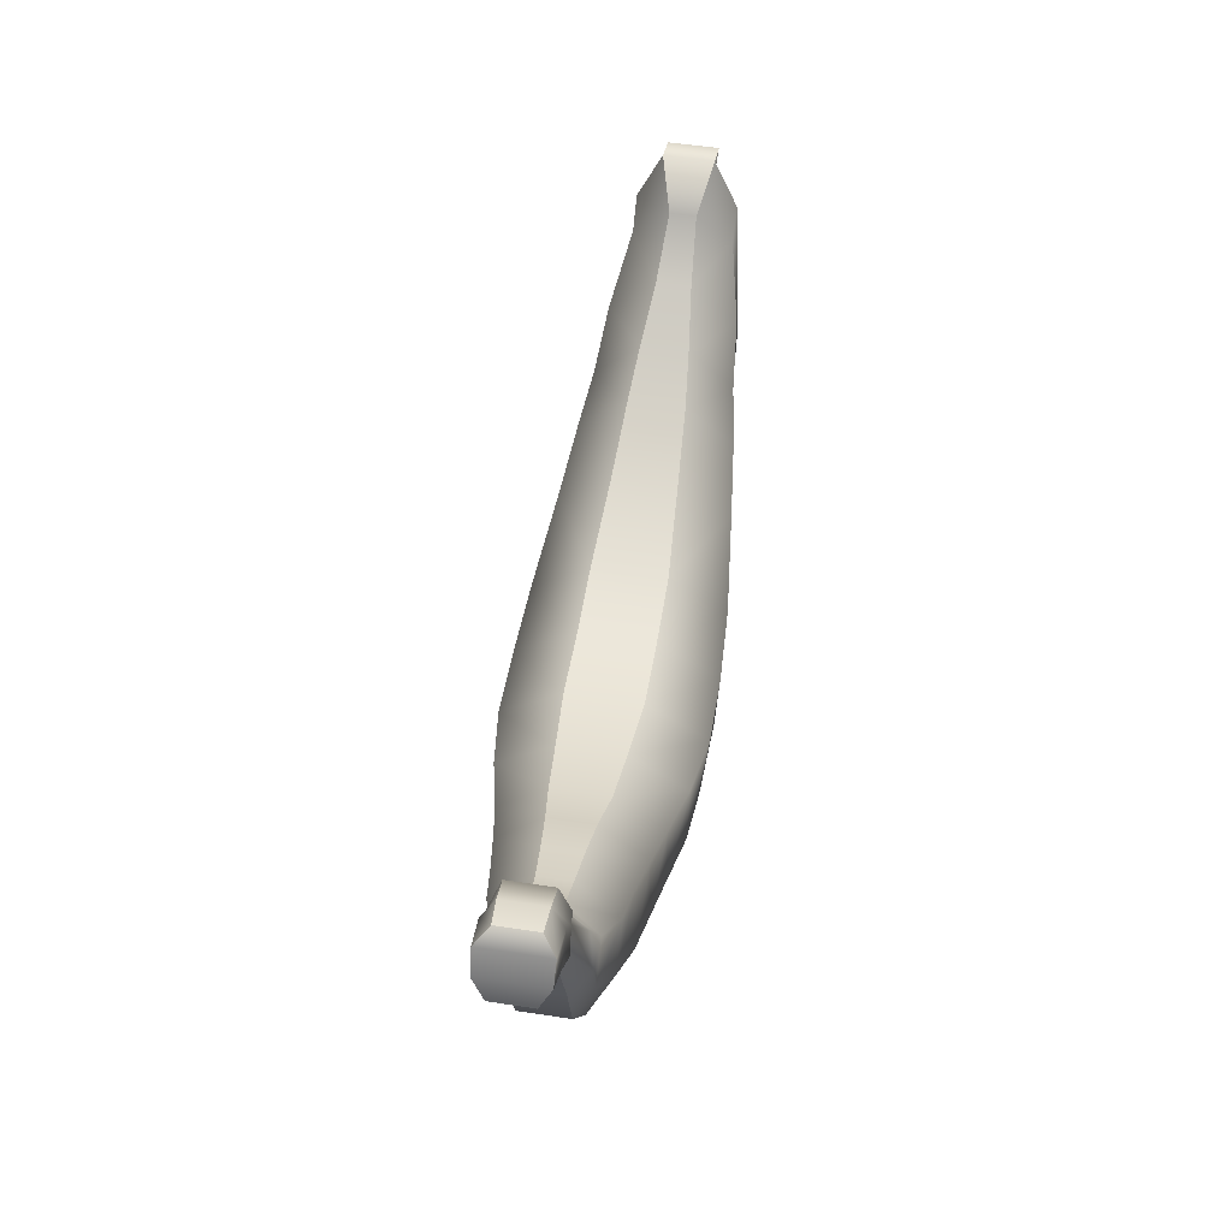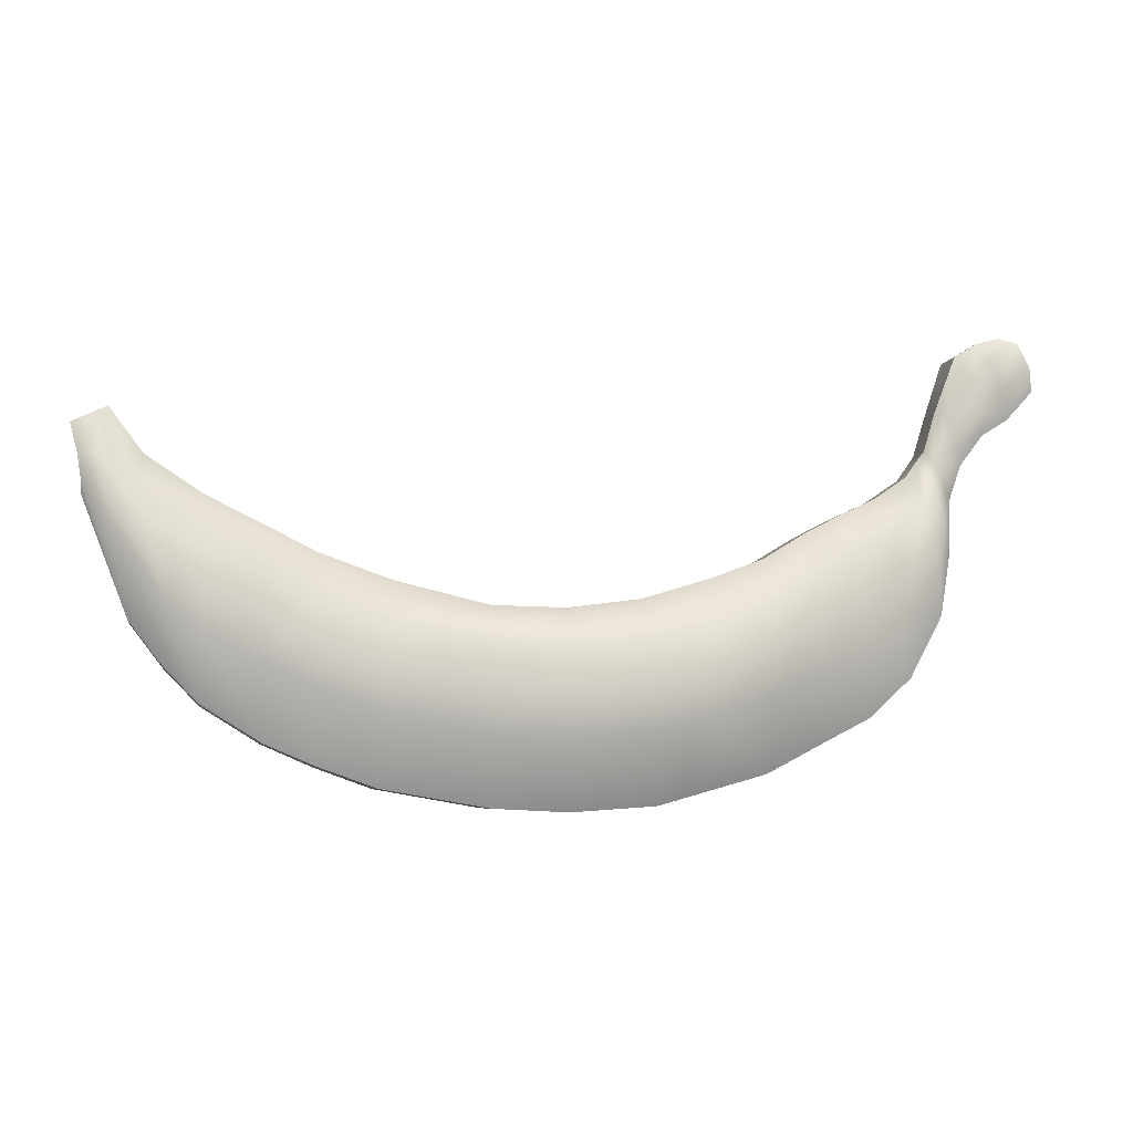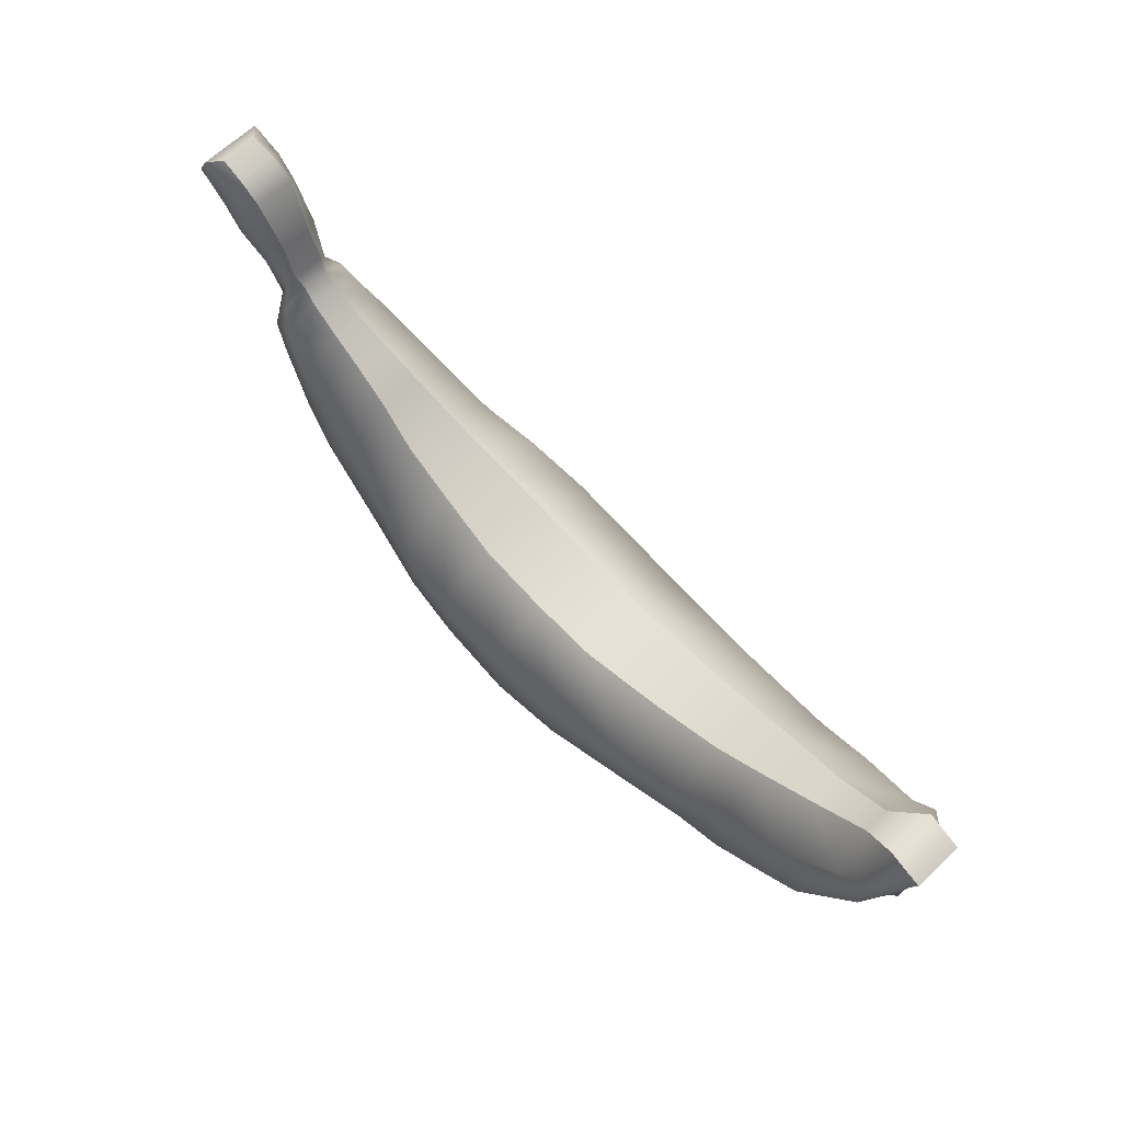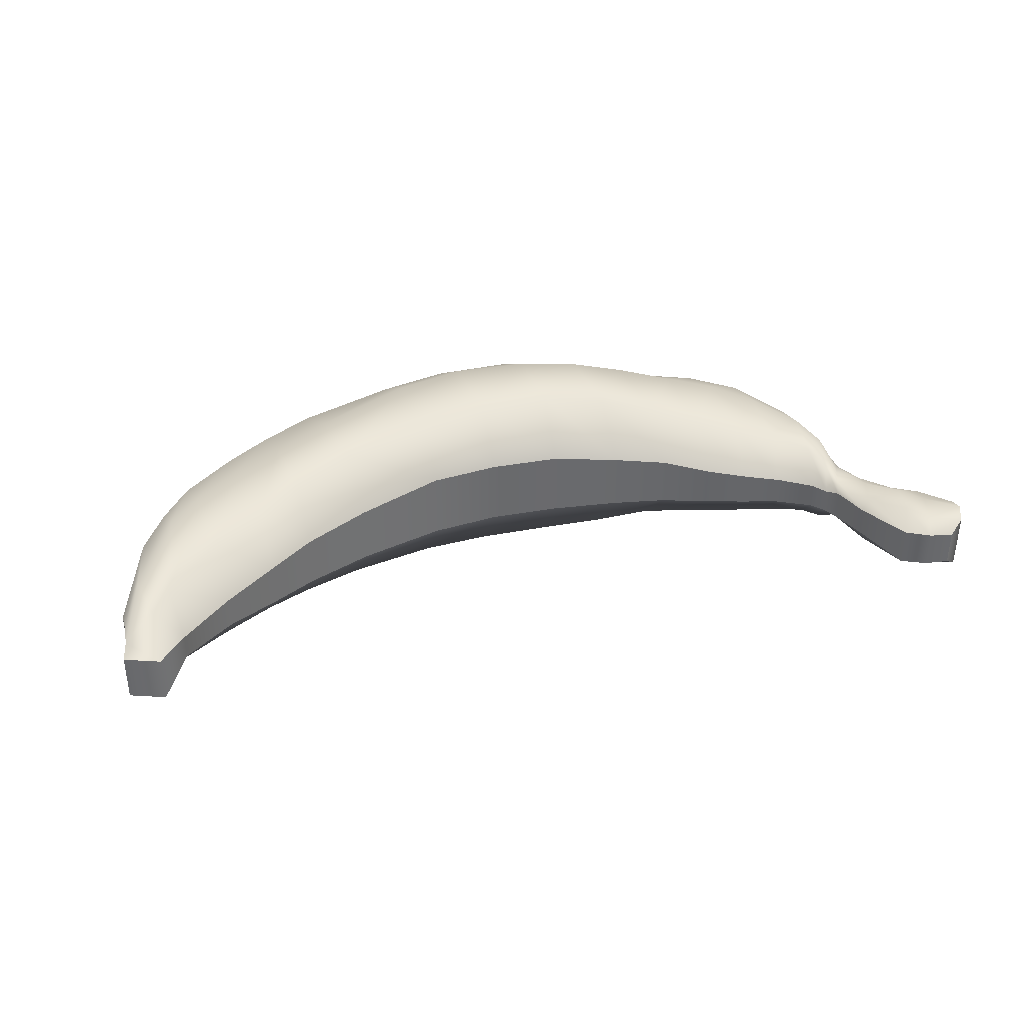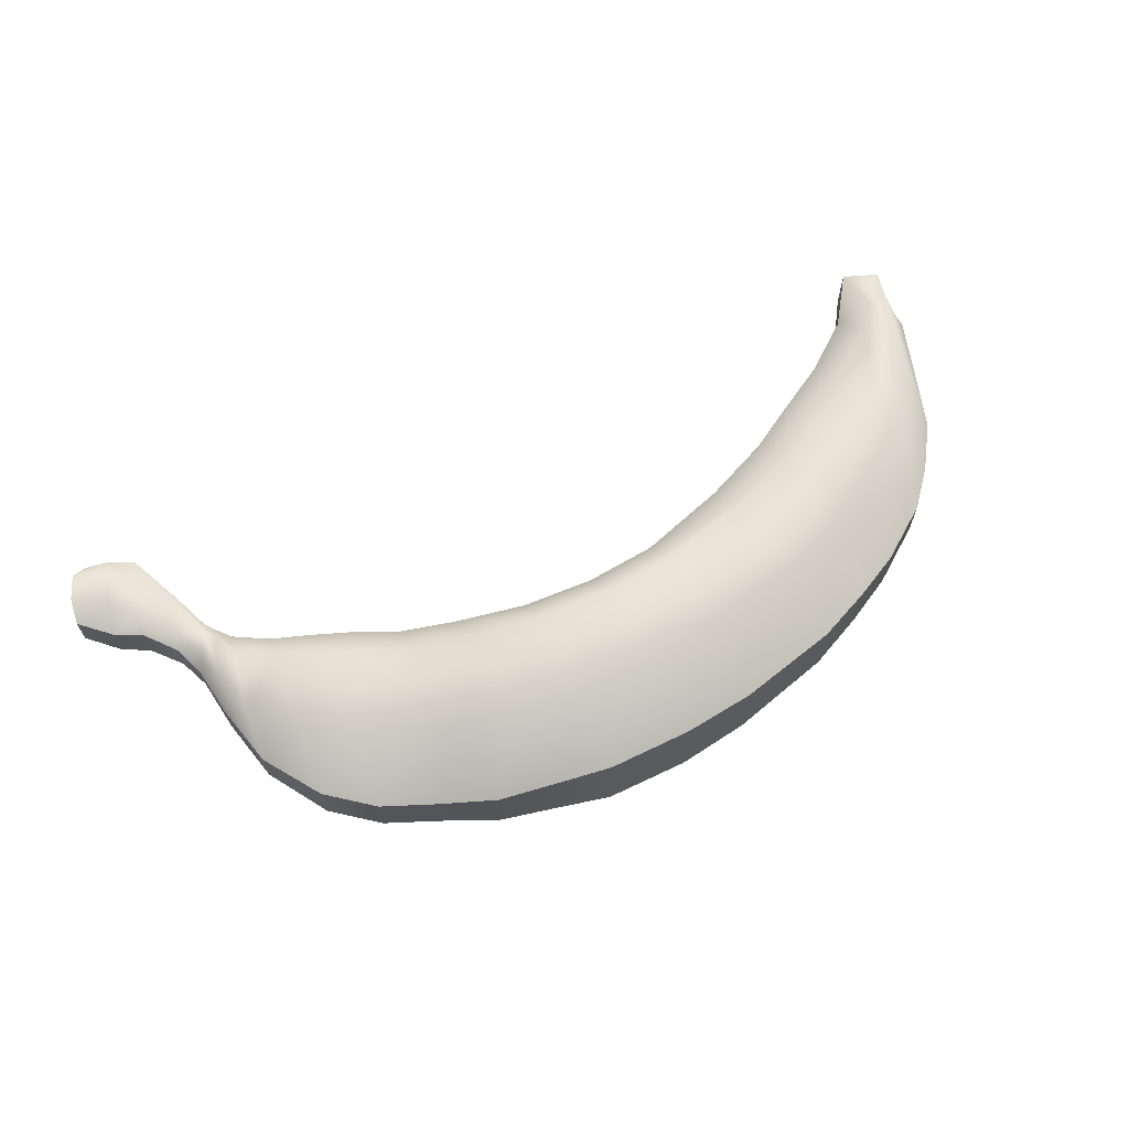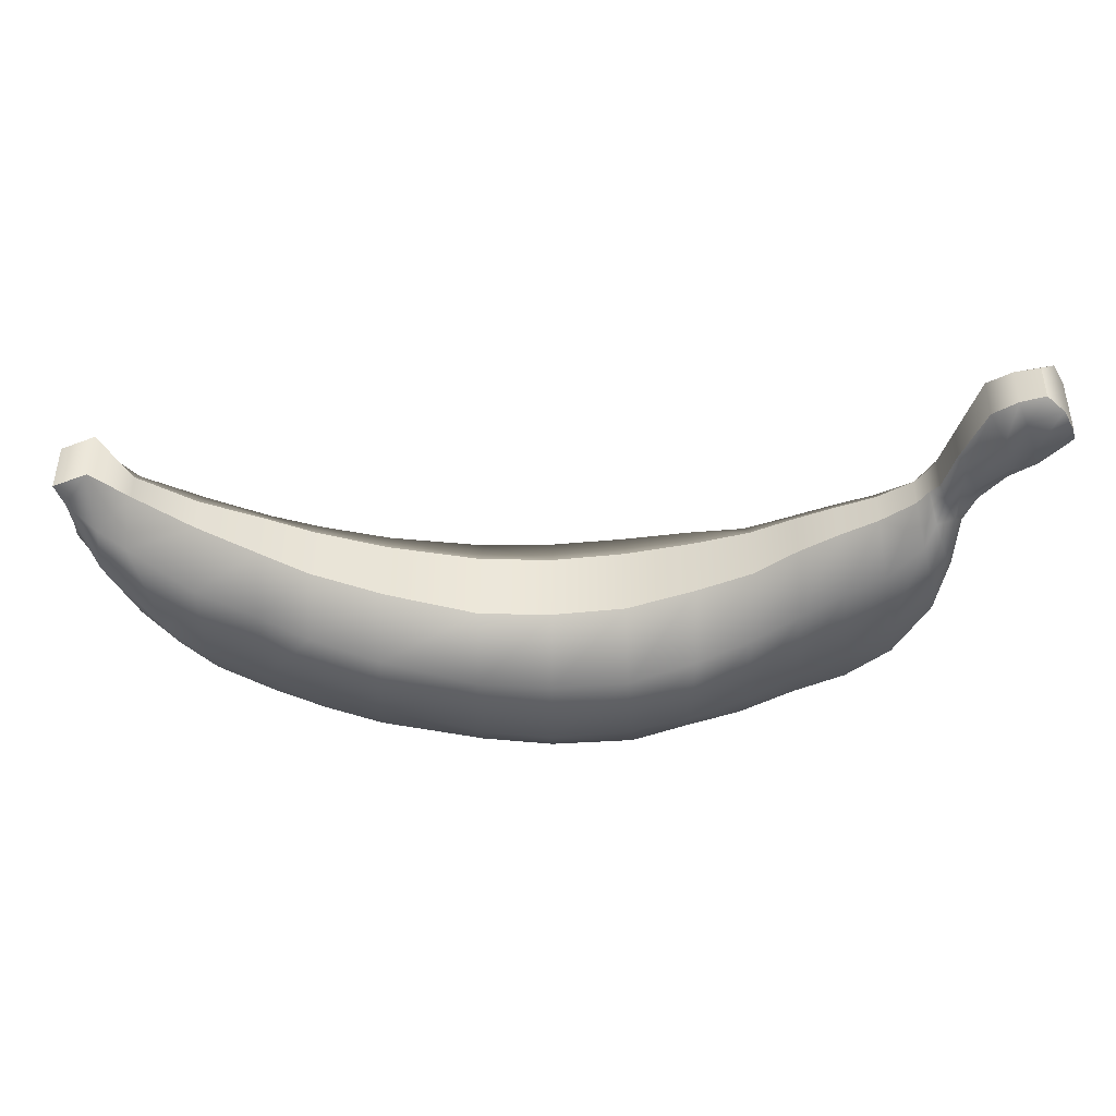
<metadata>
{"format":"obj","ext":"obj","renderer":"f3d","projection":"perspective","resolution":1024,"background":"white","views":[{"elev":55.1,"azim":-80.9,"up":"+Y"},{"elev":-6.0,"azim":170.3,"up":"+Y"},{"elev":66.3,"azim":46.5,"up":"+Y"},{"elev":37.3,"azim":159.4,"up":"+Z"},{"elev":65.7,"azim":-29.8,"up":"+Z"},{"elev":47.5,"azim":-179.8,"up":"+Y"}]}
</metadata>
<code>
g default
v -2.187 3.442 0.08755
v 2.083 2.863 0.1079
v -2.033 3.686 0.08594
v 2.136 3.172 0.1138
v -2.033 3.686 -0.08594
v 2.136 3.172 -0.1138
v -2.187 3.442 -0.08755
v 2.083 2.863 -0.1079
v 0.000531 1.518 0.2225
v 0.000531 1.518 -0.2225
v 0.000531 2.405 -0.1675
v 0.000531 2.405 0.1675
v -0.3853 1.545 0.2177
v -0.3853 1.545 -0.2177
v -0.3306 2.448 -0.1675
v -0.3306 2.448 0.1675
v -0.8927 1.683 0.1513
v -0.8927 1.683 -0.1513
v -0.8927 2.638 -0.1258
v -0.8927 2.638 0.1258
v -1.372 1.931 0.1278
v -1.372 1.931 -0.1278
v -1.267 2.851 -0.08407
v -1.267 2.851 0.08407
v -1.726 2.397 0.1077
v -1.726 2.397 -0.1077
v -1.581 3.031 -0.06466
v -1.581 3.031 0.06466
v -1.788 2.937 0.07186
v -1.788 2.937 -0.07186
v -1.667 3.151 -0.07426
v -1.667 3.151 0.07426
v 0.3329 1.535 0.2027
v 0.3329 2.411 0.1675
v 0.3329 2.411 -0.1675
v 0.3329 1.535 -0.2027
v 0.8166 1.619 0.1742
v 0.7581 2.515 0.1445
v 0.7581 2.515 -0.1445
v 0.8166 1.619 -0.1742
v 1.306 1.811 0.1333
v 1.306 2.748 0.1075
v 1.306 2.748 -0.1075
v 1.306 1.811 -0.1333
v 1.57 1.974 0.1199
v 1.57 2.881 0.07791
v 1.57 2.881 -0.07791
v 1.57 1.974 -0.1199
v 1.878 2.331 0.09355
v 1.978 3.246 0.1138
v 1.978 3.246 -0.1138
v 1.878 2.331 -0.09355
v -1.939 3.229 0.09679
v -1.939 3.229 -0.09679
v -1.815 3.591 -0.09367
v -1.815 3.591 0.09367
v -1.834 3.087 0.08762
v -1.72 3.325 0.07168
v -1.72 3.325 -0.07168
v -1.834 3.087 -0.08762
v -2.061 3.305 0.09215
v -2.061 3.305 -0.09215
v -1.924 3.657 -0.09084
v -1.924 3.657 0.09084
v -1.57 2.113 0.1278
v -1.43 2.928 0.07196
v -1.43 2.928 -0.07196
v -1.57 2.113 -0.1278
v -1.144 1.813 0.1278
v -1.089 2.758 0.1002
v -1.089 2.758 -0.1002
v -1.144 1.813 -0.1278
v -0.6425 1.615 0.1811
v -0.6425 2.544 0.1445
v -0.6425 2.544 -0.1445
v -0.6425 1.615 -0.1811
v 1.082 1.714 0.1552
v 1.082 1.714 -0.1552
v 1.082 2.632 -0.1275
v 1.082 2.632 0.1275
v 1.728 2.134 0.1075
v 1.728 2.134 -0.1075
v 1.827 3.052 -0.05971
v 1.827 3.052 0.05971
v -2.102 3.651 0.1403
v -1.958 3.581 0.1451
v -1.886 3.47 0.1484
v -1.751 3.318 0.126
v -1.692 3.097 0.1101
v -1.618 2.893 0.2029
v -1.46 2.753 0.2548
v -1.289 2.666 0.2771
v -1.101 2.555 0.3077
v -0.8927 2.433 0.3446
v -0.6425 2.345 0.4015
v -0.3424 2.254 0.4426
v 0.000531 2.215 0.4426
v 0.3329 2.222 0.4283
v 0.7706 2.323 0.3826
v 1.082 2.435 0.3469
v 1.306 2.547 0.3113
v 1.57 2.686 0.2871
v 1.848 2.893 0.2235
v 1.956 3.008 0.2235
v 2.104 3.045 0.1032
v 2.104 3.045 -0.1032
v 1.956 3.008 -0.2235
v 1.848 2.893 -0.2235
v 1.57 2.686 -0.2871
v 1.306 2.547 -0.3113
v 1.082 2.435 -0.3469
v 0.7706 2.323 -0.3826
v 0.3329 2.222 -0.4283
v 0.000531 2.215 -0.4426
v -0.3424 2.254 -0.4426
v -0.6425 2.345 -0.4015
v -0.8927 2.433 -0.3446
v -1.101 2.555 -0.3077
v -1.289 2.666 -0.2771
v -1.46 2.753 -0.2548
v -1.618 2.893 -0.2029
v -1.692 3.097 -0.1101
v -1.751 3.318 -0.126
v -1.886 3.47 -0.1484
v -1.958 3.581 -0.1451
v -2.102 3.651 -0.1403
v -2.158 3.545 0.1378
v -2.017 3.429 0.1425
v -1.927 3.318 0.1465
v -1.81 3.177 0.1233
v -1.75 2.974 0.1075
v -1.691 2.615 0.1928
v -1.52 2.401 0.2405
v -1.335 2.262 0.2834
v -1.124 2.147 0.3128
v -0.8927 2.021 0.3457
v -0.6425 1.944 0.3941
v -0.3659 1.864 0.4134
v 0.000531 1.832 0.4269
v 0.3329 1.844 0.4032
v 0.7959 1.936 0.3394
v 1.082 2.039 0.3113
v 1.306 2.142 0.3113
v 1.57 2.294 0.2871
v 1.731 2.422 0.2798
v 1.978 2.776 0.2235
v 2.086 2.931 0.1036
v 2.086 2.931 -0.1036
v 1.978 2.776 -0.2235
v 1.731 2.422 -0.2798
v 1.57 2.294 -0.2871
v 1.306 2.142 -0.3113
v 1.082 2.039 -0.3113
v 0.7959 1.936 -0.3394
v 0.3329 1.844 -0.4032
v 0.000531 1.832 -0.4269
v -0.3659 1.864 -0.4134
v -0.6425 1.944 -0.3941
v -0.8927 2.021 -0.3457
v -1.124 2.147 -0.3128
v -1.335 2.262 -0.2834
v -1.52 2.401 -0.2405
v -1.691 2.615 -0.1928
v -1.75 2.974 -0.1075
v -1.81 3.177 -0.1233
v -1.927 3.318 -0.1465
v -2.017 3.429 -0.1425
v -2.158 3.545 -0.1378
v -1.773 2.695 0.1001
v -1.773 2.695 -0.1001
v -1.724 2.816 -0.19
v -1.659 3.007 -0.1703
v -1.629 3.098 -0.06117
v -1.629 3.098 0.06117
v -1.659 3.007 0.1703
v -1.724 2.816 0.19
g pCube1
f 12 97 98 34
f 11 12 34 35
f 113 114 11 35
f 9 10 36 33
f 105 106 6 4
f 126 85 3 5
f 13 14 10 9
f 114 115 15 11
f 15 16 12 11
f 16 96 97 12
f 17 18 76 73
f 116 117 19 75
f 19 20 74 75
f 20 94 95 74
f 21 22 72 69
f 118 119 23 71
f 23 24 70 71
f 24 92 93 70
f 25 26 68 65
f 120 121 27 67
f 27 28 66 67
f 28 90 91 66
f 169 170 26 25
f 121 172 173 27
f 173 174 28 27
f 174 175 90 28
f 53 54 60 57
f 123 124 55 59
f 55 56 58 59
f 56 87 88 58
f 34 98 99 38
f 35 34 38 39
f 112 113 35 39
f 33 36 40 37
f 80 100 101 42
f 79 80 42 43
f 110 111 79 43
f 77 78 44 41
f 42 101 102 46
f 43 42 46 47
f 109 110 43 47
f 41 44 48 45
f 84 103 104 50
f 83 84 50 51
f 107 108 83 51
f 81 82 52 49
f 50 104 105 4
f 51 50 4 6
f 106 107 51 6
f 49 52 8 2
f 61 62 54 53
f 124 125 63 55
f 63 64 56 55
f 64 86 87 56
f 58 88 89 32
f 59 58 32 31
f 122 123 59 31
f 57 60 30 29
f 7 62 61 1
f 5 63 125 126
f 3 64 63 5
f 85 86 64 3
f 66 91 92 24
f 67 66 24 23
f 119 120 67 23
f 65 68 22 21
f 70 93 94 20
f 71 70 20 19
f 117 118 71 19
f 69 72 18 17
f 74 95 96 16
f 75 74 16 15
f 115 116 75 15
f 73 76 14 13
f 37 40 78 77
f 111 112 39 79
f 39 38 80 79
f 38 99 100 80
f 45 48 82 81
f 108 109 47 83
f 47 46 84 83
f 46 102 103 84
f 127 128 86 85
f 87 86 128 129
f 88 87 129 130
f 89 88 130 131
f 90 175 176 132
f 91 90 132 133
f 92 91 133 134
f 93 92 134 135
f 94 93 135 136
f 95 94 136 137
f 96 95 137 138
f 97 96 138 139
f 98 97 139 140
f 99 98 140 141
f 100 99 141 142
f 101 100 142 143
f 102 101 143 144
f 103 102 144 145
f 104 103 145 146
f 105 104 146 147
f 147 148 106 105
f 148 149 107 106
f 149 150 108 107
f 150 151 109 108
f 151 152 110 109
f 152 153 111 110
f 153 154 112 111
f 154 155 113 112
f 155 156 114 113
f 156 157 115 114
f 157 158 116 115
f 158 159 117 116
f 159 160 118 117
f 160 161 119 118
f 161 162 120 119
f 162 163 121 120
f 163 171 172 121
f 164 165 123 122
f 165 166 124 123
f 166 167 125 124
f 126 125 167 168
f 168 127 85 126
f 1 61 128 127
f 129 128 61 53
f 130 129 53 57
f 131 130 57 29
f 132 176 169 25
f 133 132 25 65
f 134 133 65 21
f 135 134 21 69
f 136 135 69 17
f 137 136 17 73
f 138 137 73 13
f 139 138 13 9
f 140 139 9 33
f 141 140 33 37
f 142 141 37 77
f 143 142 77 41
f 144 143 41 45
f 145 144 45 81
f 146 145 81 49
f 147 146 49 2
f 2 8 148 147
f 52 149 148 8
f 82 150 149 52
f 48 151 150 82
f 44 152 151 48
f 78 153 152 44
f 40 154 153 78
f 36 155 154 40
f 10 156 155 36
f 14 157 156 10
f 76 158 157 14
f 18 159 158 76
f 72 160 159 18
f 22 161 160 72
f 68 162 161 22
f 26 163 162 68
f 170 171 163 26
f 60 165 164 30
f 54 166 165 60
f 62 167 166 54
f 168 167 62 7
f 7 1 127 168
f 29 30 170 169
f 30 164 171 170
f 172 171 164 122
f 173 172 122 31
f 31 32 174 173
f 32 89 175 174
f 176 175 89 131
f 169 176 131 29

</code>
